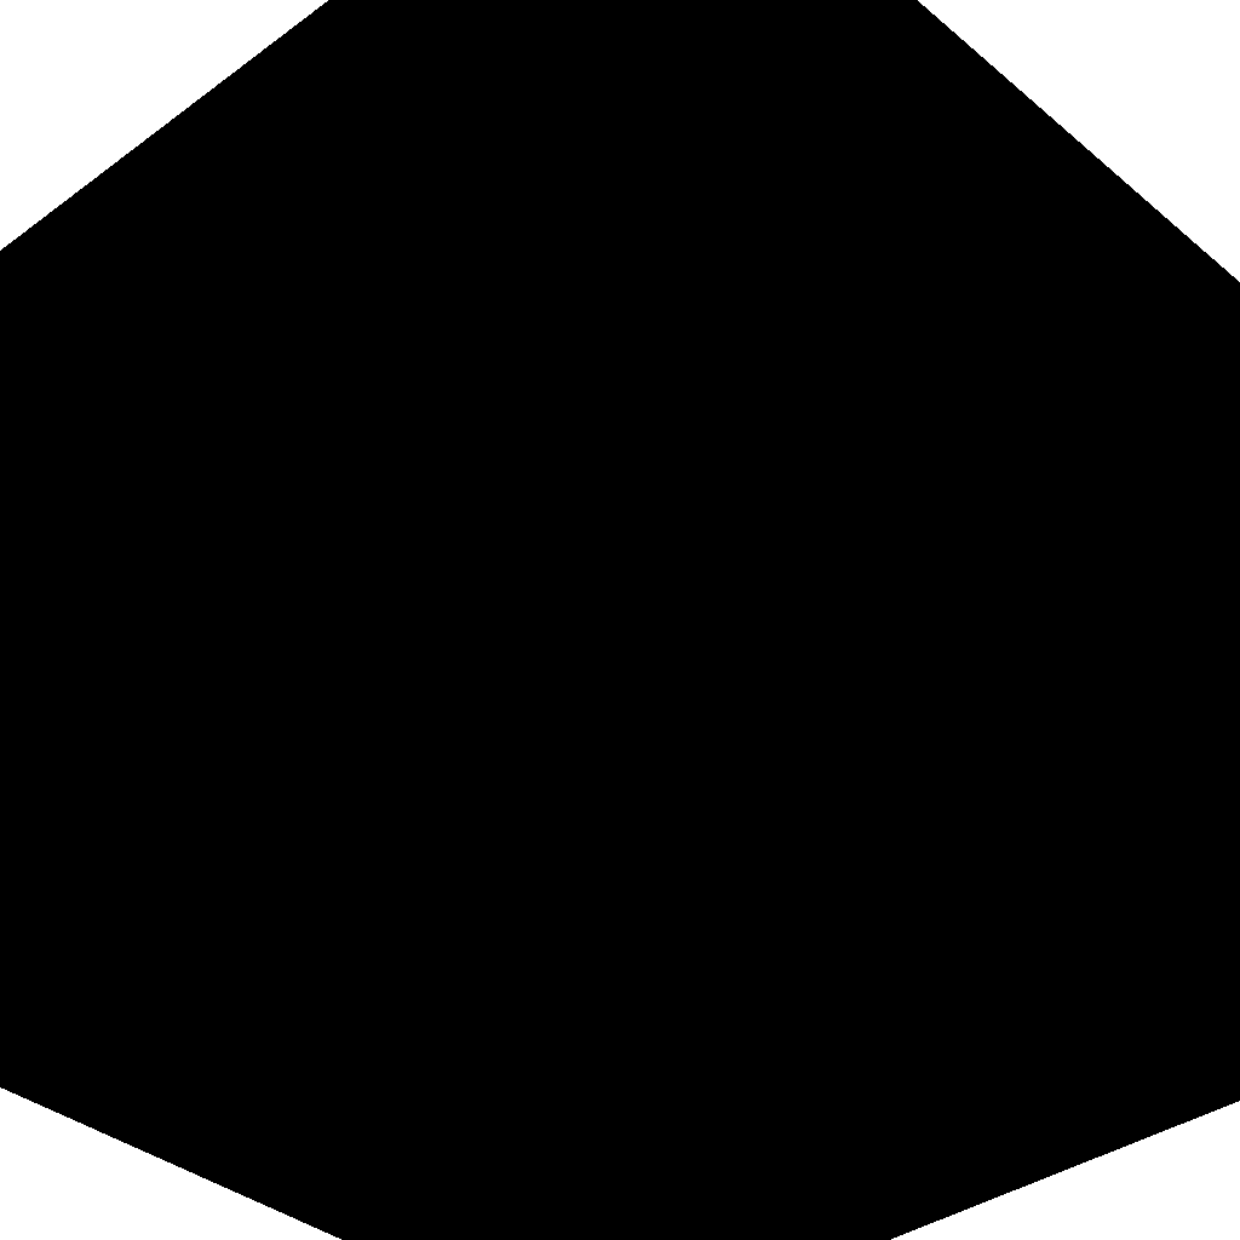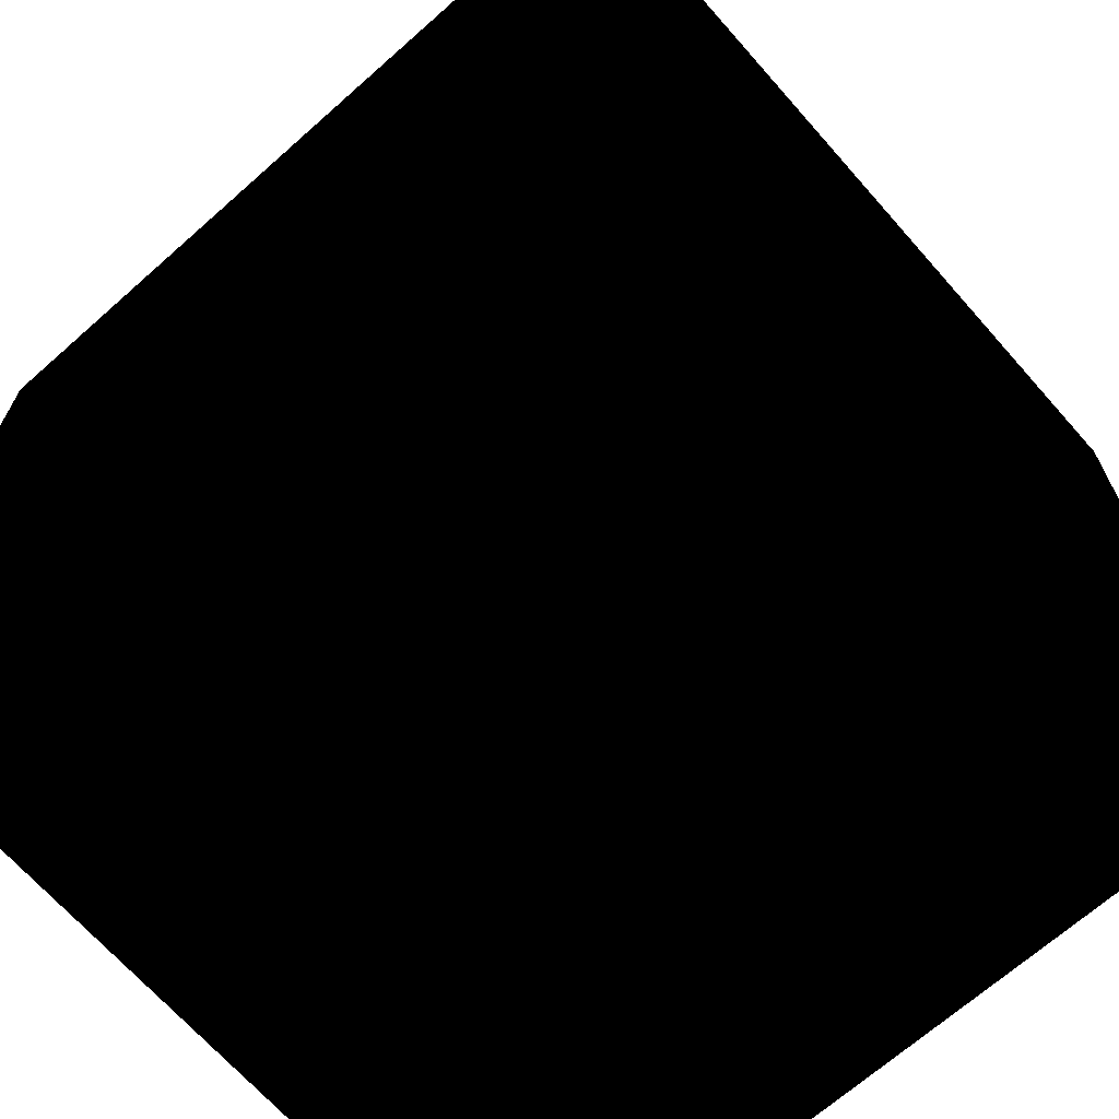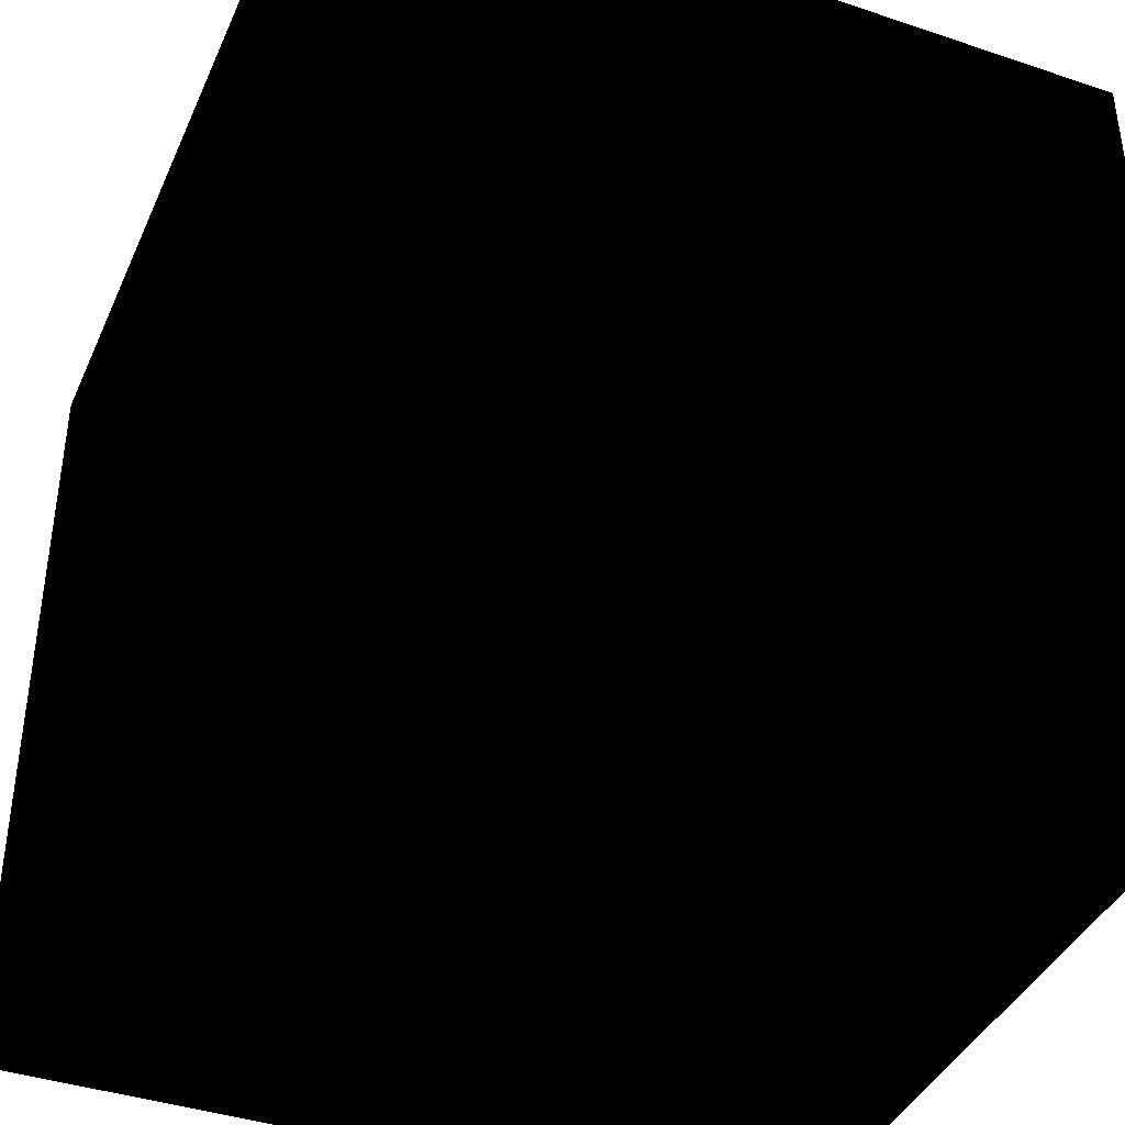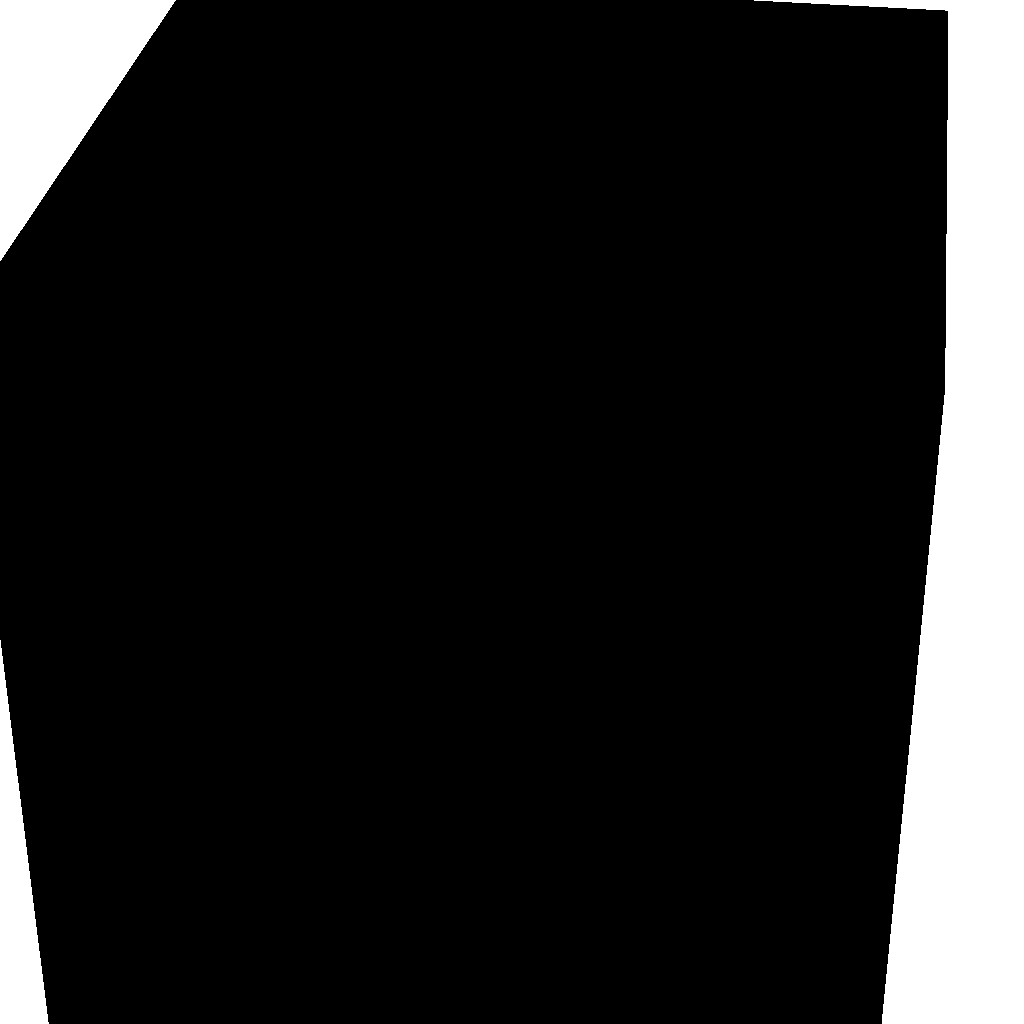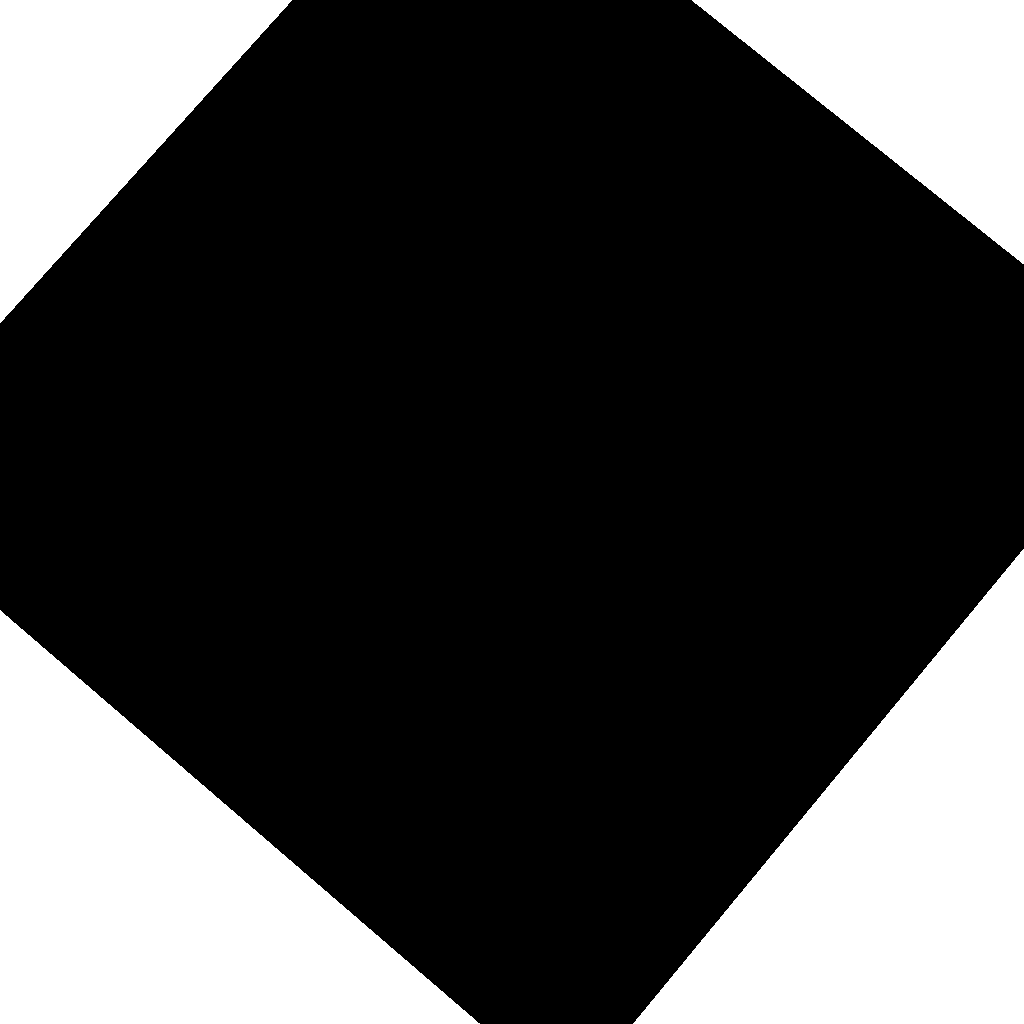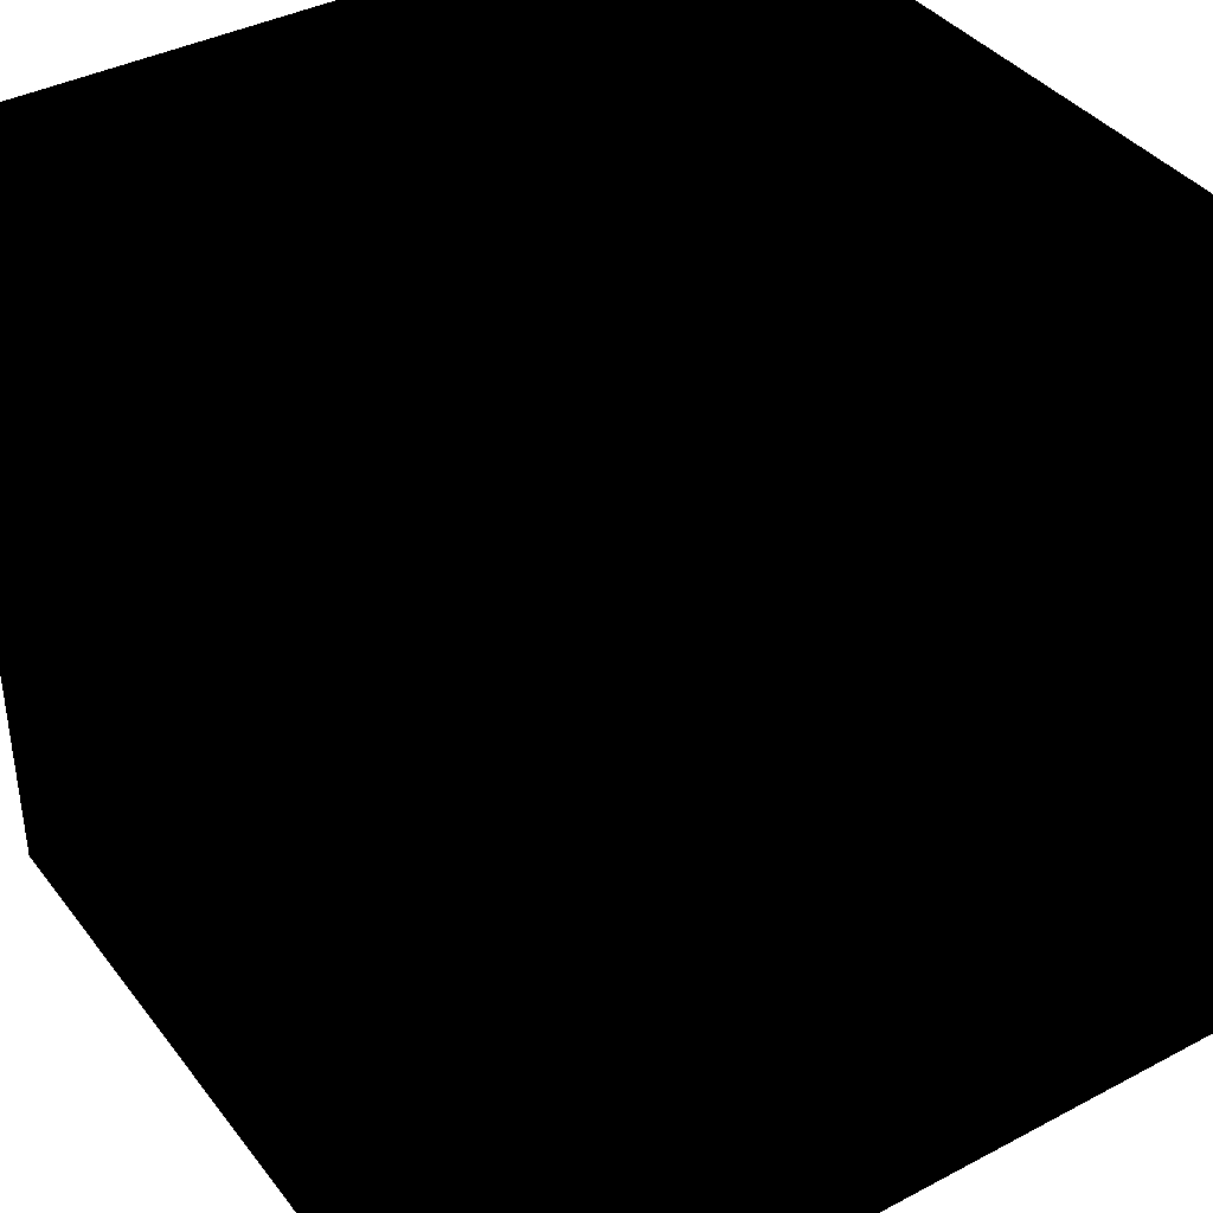
<metadata>
{"format":"obj","ext":"obj","renderer":"f3d","projection":"perspective","resolution":1024,"background":"white","views":[{"elev":-37.1,"azim":-136.8,"up":"+Y"},{"elev":-68.6,"azim":-138.5,"up":"+Z"},{"elev":-40.0,"azim":-22.5,"up":"+Y"},{"elev":32.3,"azim":98.1,"up":"+Y"},{"elev":79.9,"azim":-139.8,"up":"+Z"},{"elev":39.0,"azim":146.6,"up":"+Z"}]}
</metadata>
<code>
v -1 -1 1
v -1 -1 -1
v -1 1 1
v -1 1 -1
v 1 -1 -1
v 1 -1 1
v 1 1 -1
v 1 1 1
v 1 -1 1
v -1 -1 1
v 1 1 1
v -1 1 1
v 1 -1 -1
v -1 -1 -1
v 1 1 -1
v -1 1 -1
v 1 1 -1
v 1 1 1
v -1 1 1
v -1 1 -1
v 1 -1 -1
v 1 -1 1
v -1 -1 1
v -1 -1 -1
g s1
f 1 3 4
f 1 4 2
g s2
f 5 7 8
f 5 8 6
g s3
f 9 11 12
f 9 12 10
g s4
f 15 13 14
f 15 14 16
g up
f 17 20 19
f 17 19 18
g down
f 21 22 23
f 21 23 24

</code>
